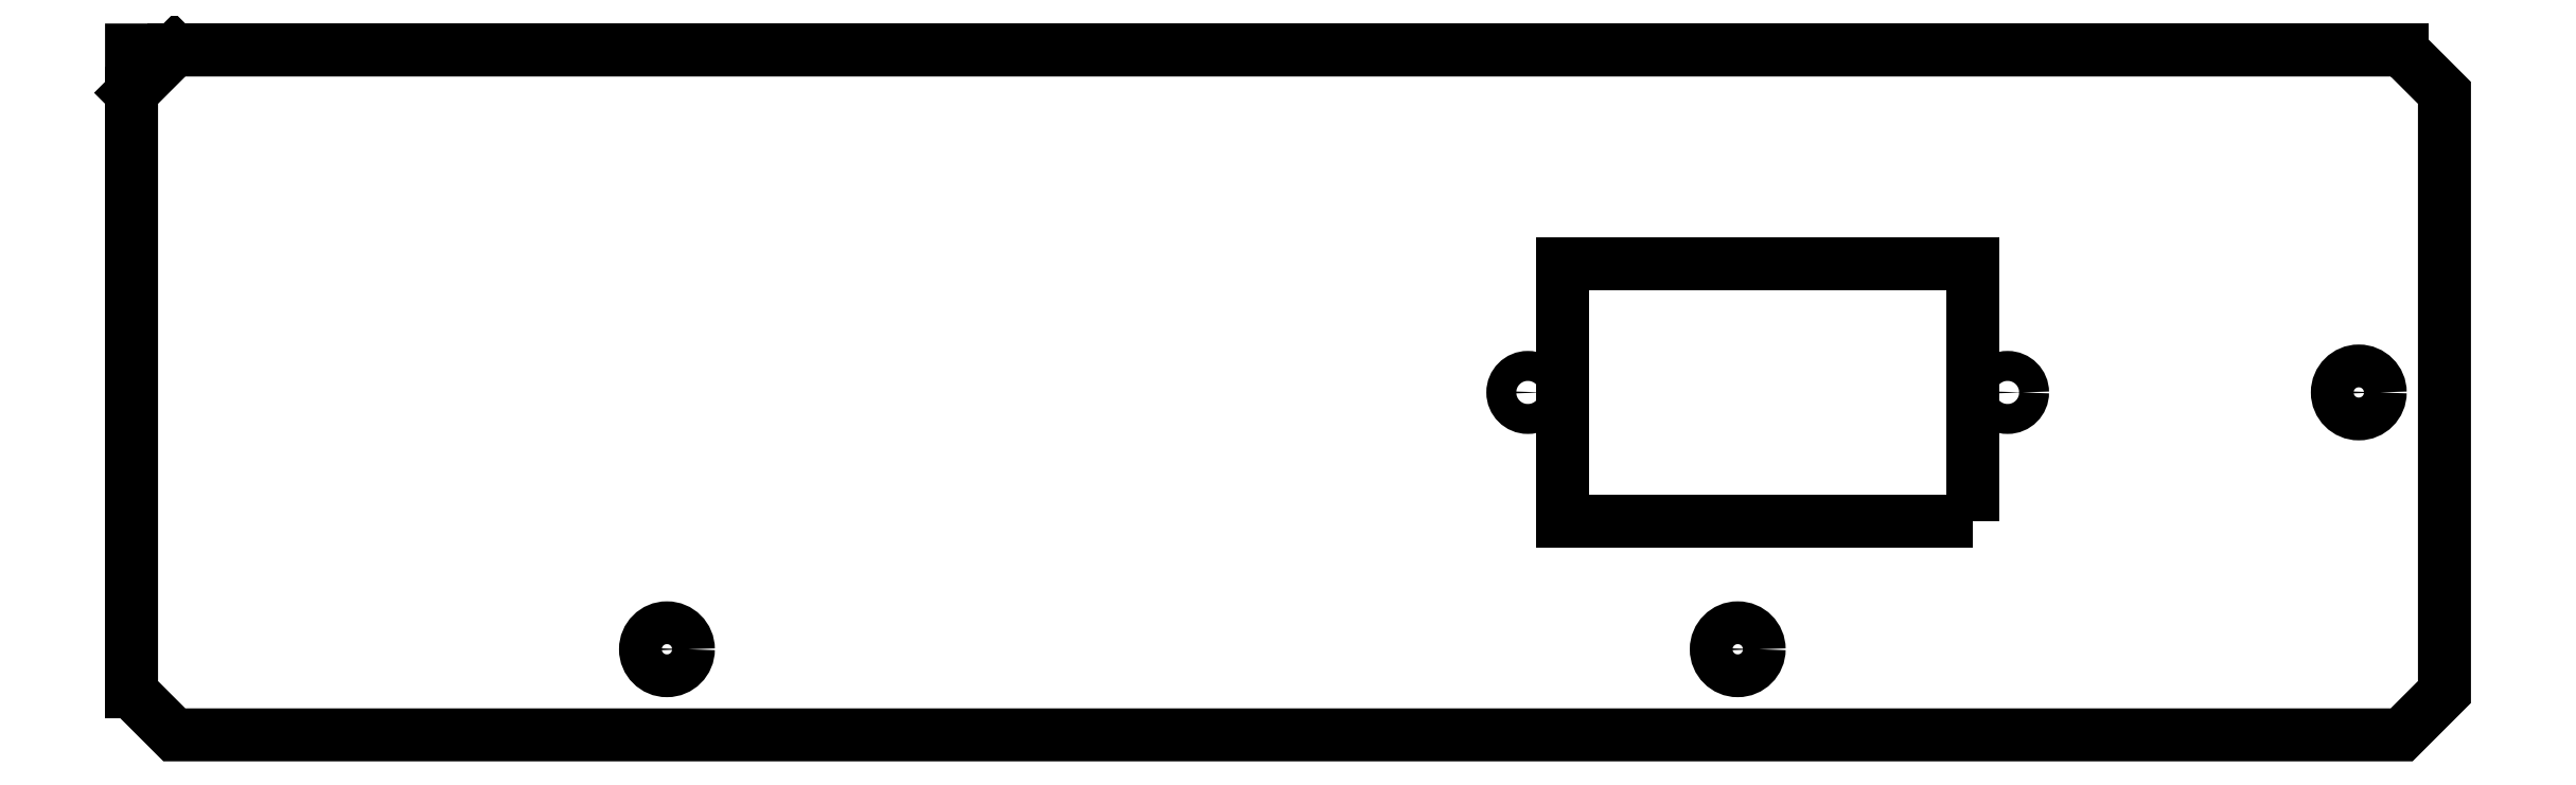
<metadata>
{"format":"dxf","ext":"dxf","renderer":"ezdxf+matplotlib","layout":"modelspace","background":"white","min_lineweight":24,"dpi":150}
</metadata>
<code>
0
SECTION
2
ENTITIES
0
LWPOLYLINE
8
0
90
7
70
1
43
0
10
265
20
60
10
270
20
55
10
270
20
-15
10
265
20
-20
10
5
20
-20
10
-4.315e-06
20
-15
10
-4.315e-06
20
60
0
CIRCLE
8
0
10
62.5
20
-10
30
0
40
2.5
210
0
220
0
230
1
0
CIRCLE
8
0
10
187.5
20
-10
30
0
40
2.5
210
0
220
0
230
1
0
LWPOLYLINE
8
0
90
4
70
1
43
0
10
215
20
5
10
215
20
35
10
167
20
35
10
167
20
5
0
CIRCLE
8
0
10
163
20
20
30
0
40
1.75
210
0
220
0
230
1
0
CIRCLE
8
0
10
219
20
20
30
0
40
1.75
210
0
220
0
230
1
0
LINE
8
0
10
-4.315e-06
20
-15
30
0
11
-4.315e-06
21
55
31
0
0
LINE
8
0
10
-4.315e-06
20
55
30
0
11
5
21
60
31
0
0
LINE
8
0
10
5
20
60
30
0
11
265
21
60
31
0
0
CIRCLE
8
0
10
260
20
20
30
0
40
2.5
210
0
220
-0
230
1
0
ENDSEC
0
EOF

</code>
